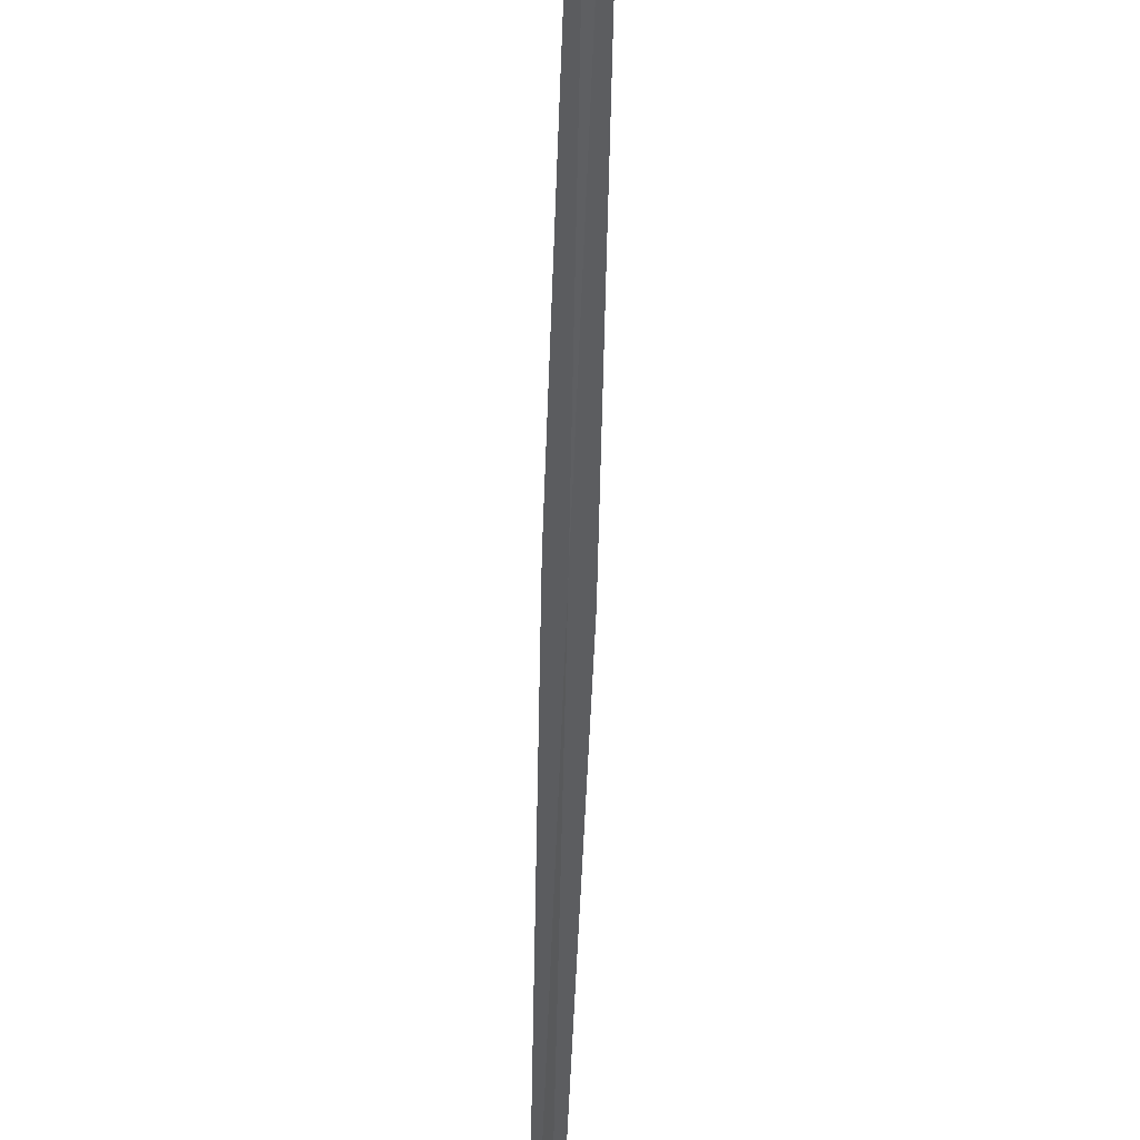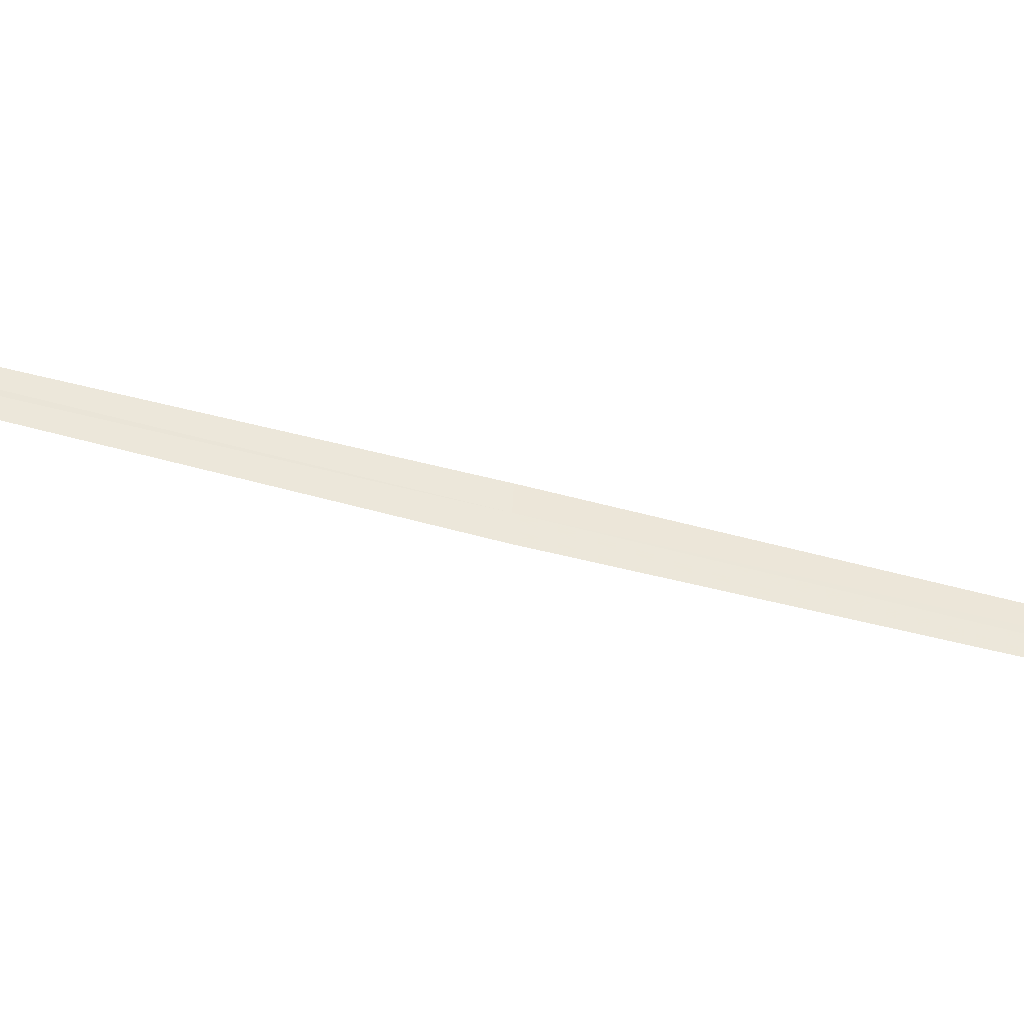
<metadata>
{"format":"obj","ext":"obj","renderer":"f3d","projection":"perspective","resolution":1024,"background":"white","views":[{"elev":-30.6,"azim":-172.3,"up":"+Y"},{"elev":-78.8,"azim":85.5,"up":"+Y"}]}
</metadata>
<code>
v 20.83 15.68 9.984
v 21.26 15.75 12.73
v 20.86 15.72 9.984
v 21.24 15.71 12.73
v 20.8 15.65 9.984
v 20.39 15.7 7.242
v 20.42 15.73 7.24
f 1 3 2
f 1 2 4
f 1 4 5
f 1 5 6
f 1 6 7
f 1 7 3

</code>
